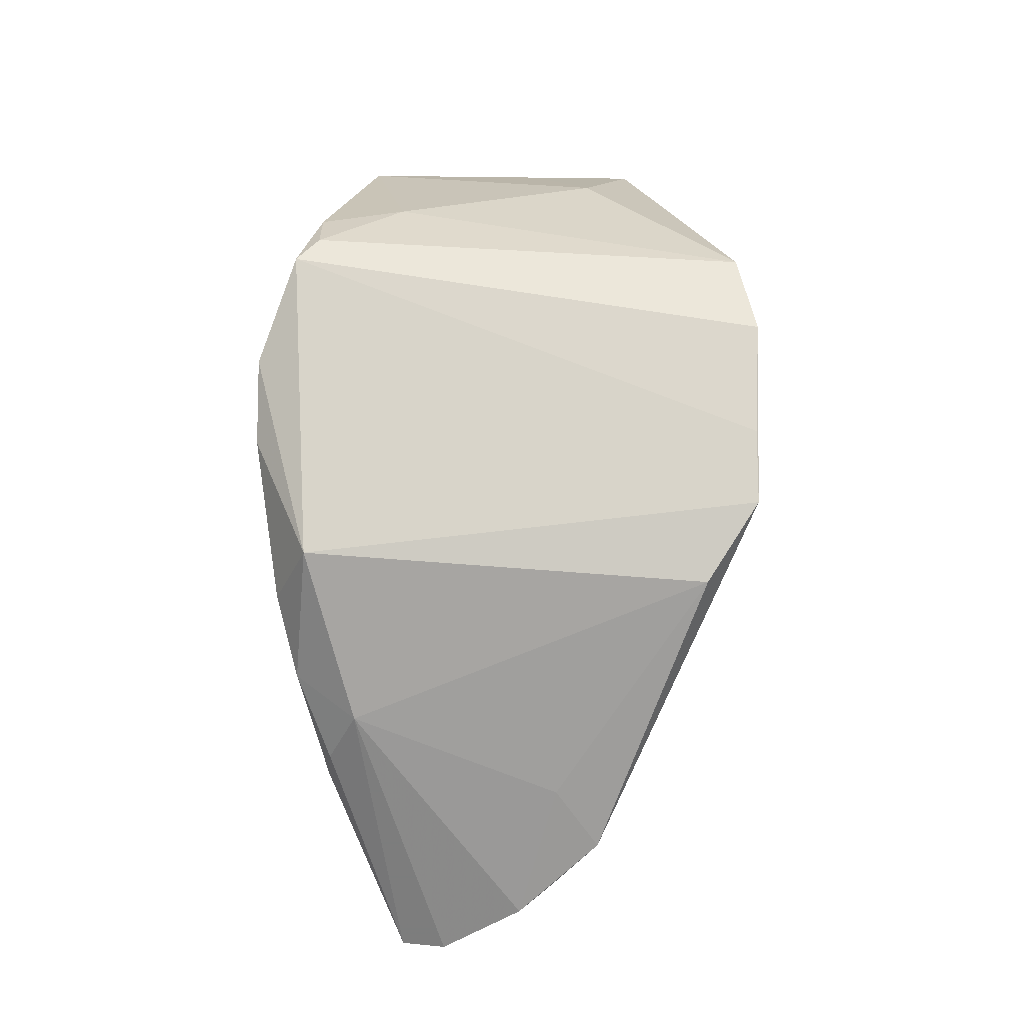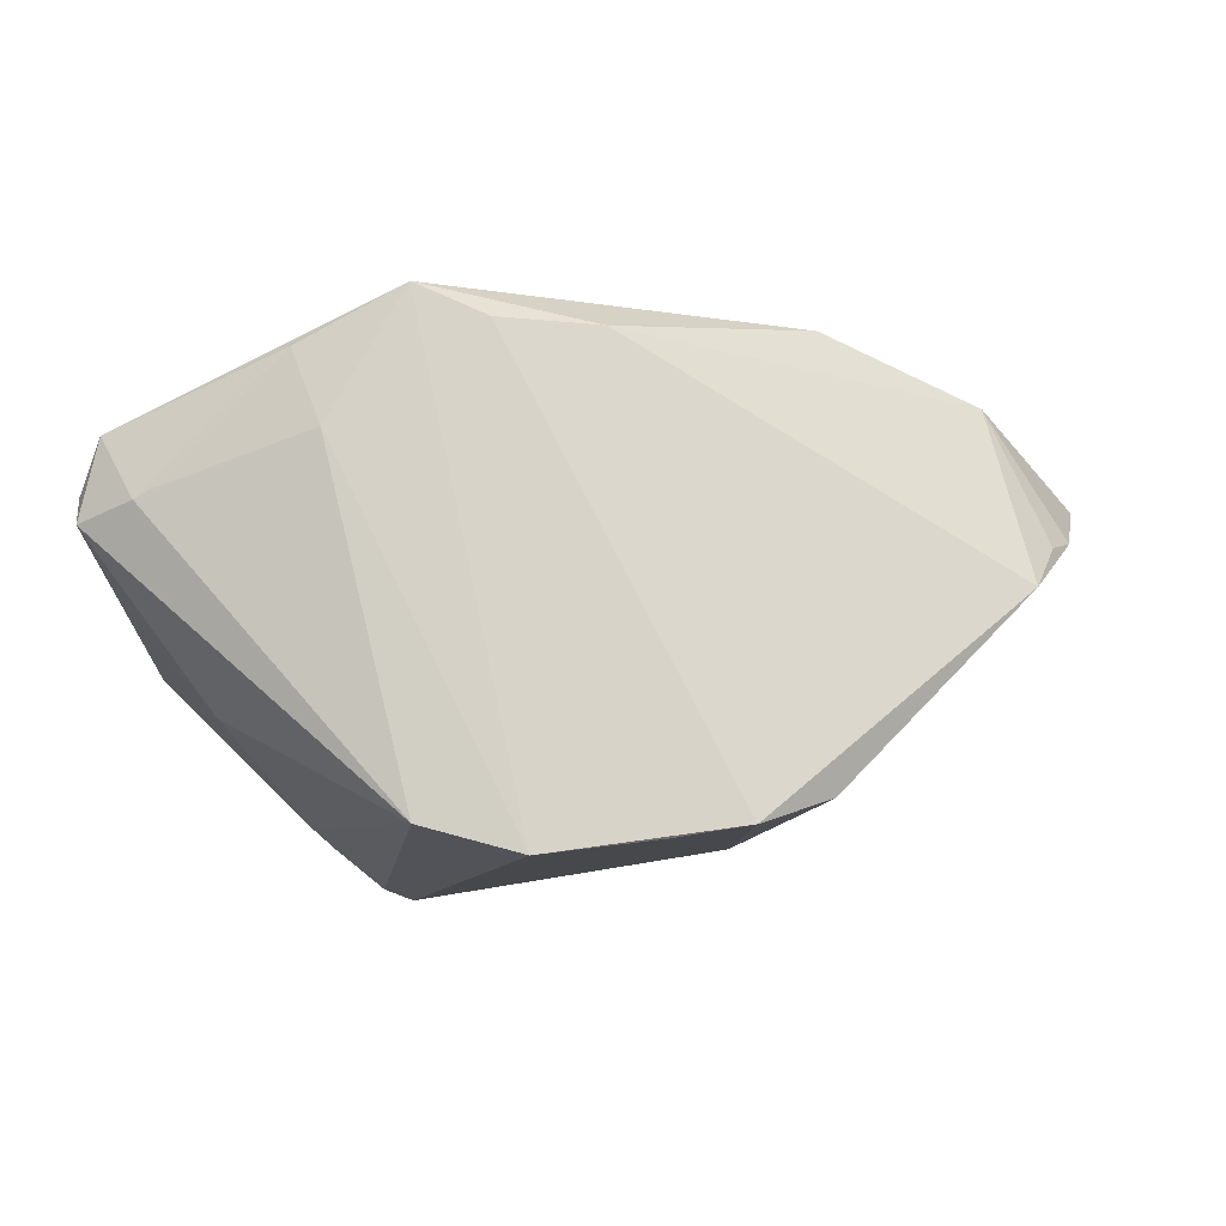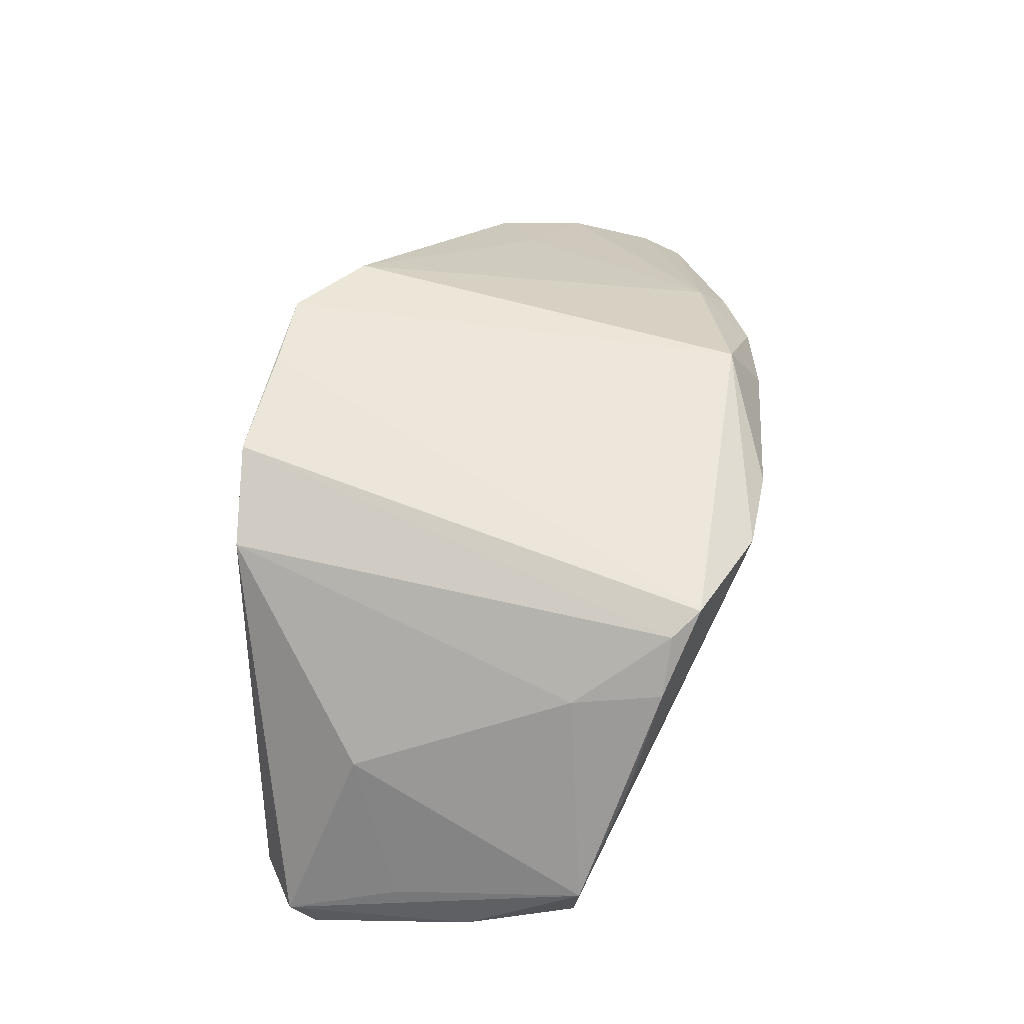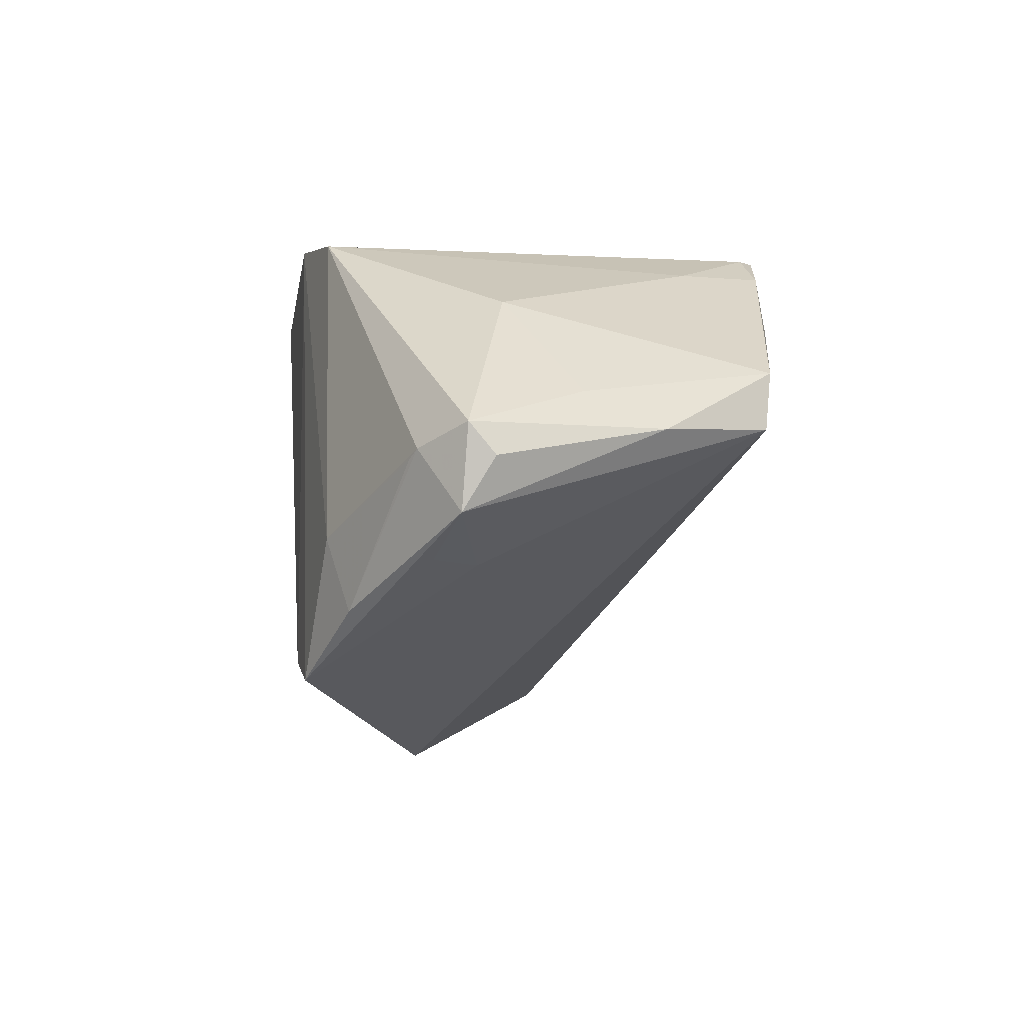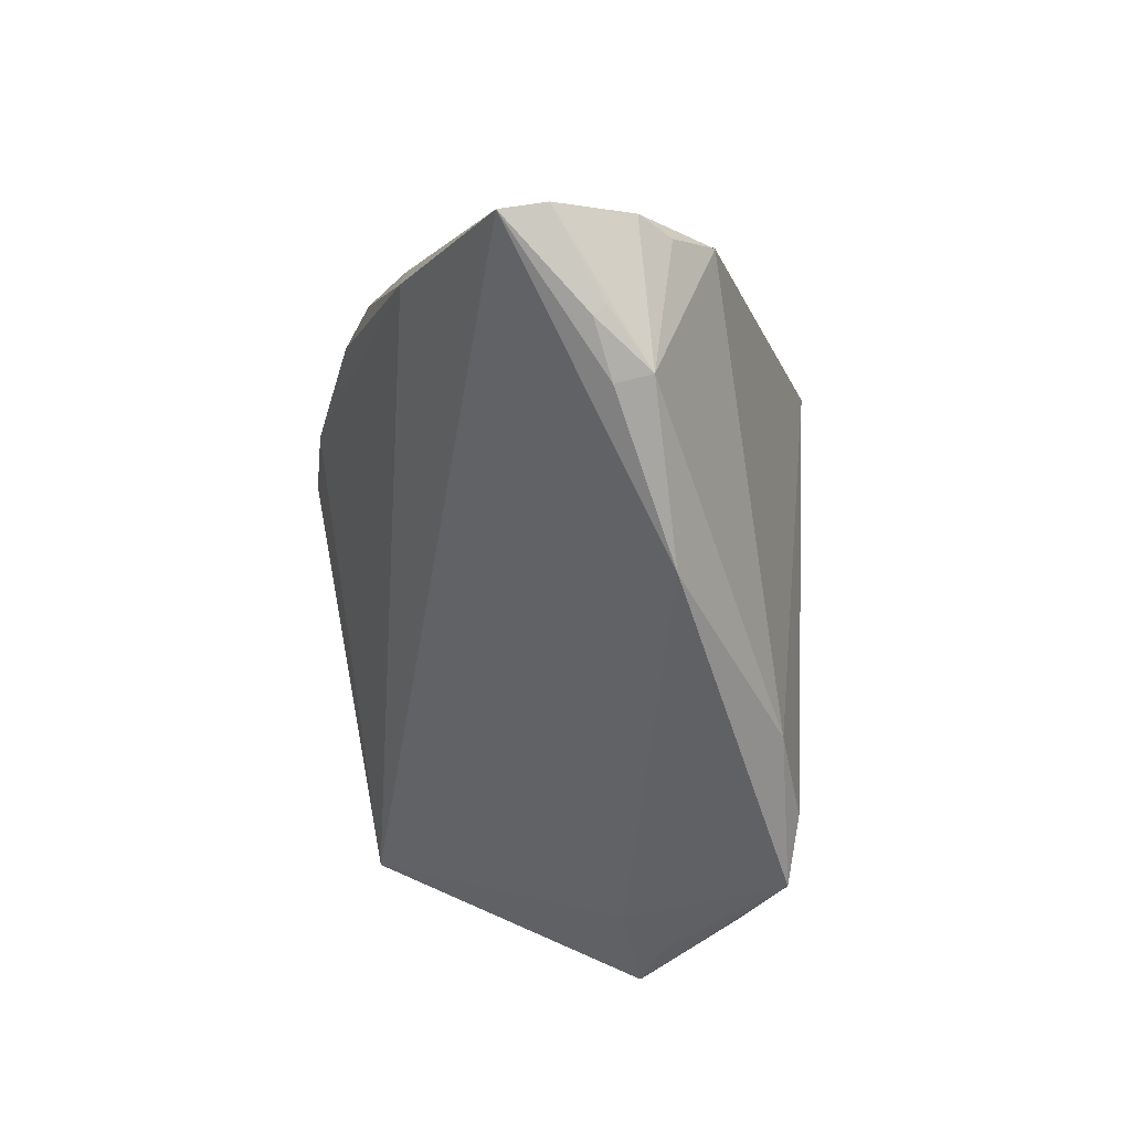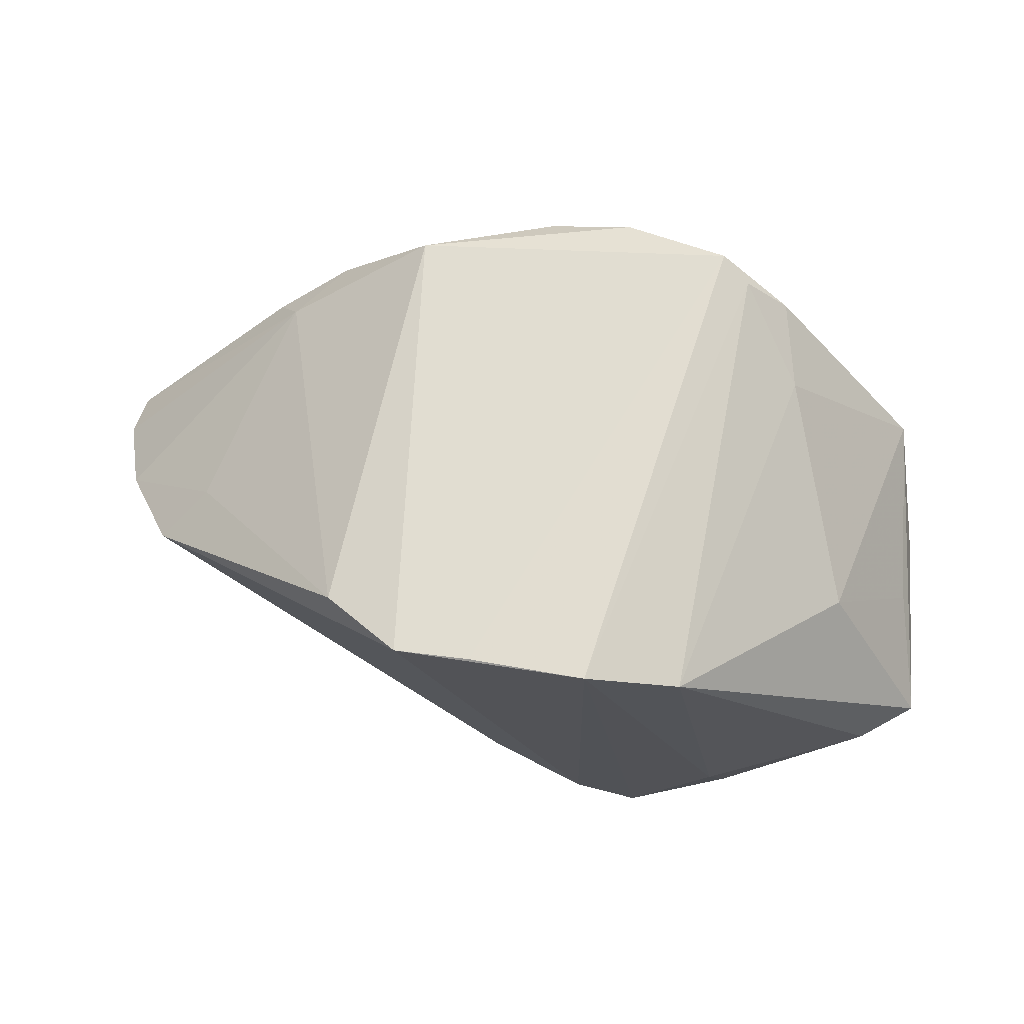
<metadata>
{"format":"obj","ext":"obj","renderer":"f3d","projection":"perspective","resolution":1024,"background":"white","views":[{"elev":68.4,"azim":84.1,"up":"+Z"},{"elev":79.2,"azim":-3.5,"up":"+Y"},{"elev":62.3,"azim":-84.0,"up":"+Z"},{"elev":-17.3,"azim":-107.9,"up":"+Z"},{"elev":-51.2,"azim":76.8,"up":"+Z"},{"elev":68.8,"azim":-177.3,"up":"+Z"}]}
</metadata>
<code>
v -0.0474 -0.01197 -0.004136
v 0.00332 0.02682 0.02567
v 0.01911 0.01951 0.02219
v 0.03077 -0.0244 0.0012
v -0.04777 -0.01247 0.001966
v -0.02836 0.02671 -0.02165
v 0.04216 0.005468 0.0009738
v 0.04507 0.0001153 -0.003956
v 0.01316 -0.02801 0.01424
v -0.04968 0.02043 -0.007507
v -0.04221 0.02428 -0.009471
v -0.04372 0.02387 -0.008754
v 0.04762 -0.004069 -0.005145
v -0.04992 0.01766 -0.01077
v -0.04973 -0.0001413 -0.006113
v -0.009781 0.02803 -0.02298
v -0.01244 -0.02769 0.02232
v -0.0257 0.02866 -0.01334
v -0.01699 0.02866 -0.02657
v 0.03758 -0.004241 -0.01972
v 0.01138 0.02595 0.02477
v -0.03888 0.02074 -0.01847
v 0.01125 -0.02411 0.02242
v 0.02721 -0.02059 0.01085
v -0.008923 0.02866 0.02657
v 0.03663 0.001252 0.005457
v -0.01918 0.02805 0.02308
v -0.04726 0.0203 -0.01598
v -0.03536 0.01514 -0.01763
v -0.04808 0.007993 -0.002458
v -0.03213 -0.009722 0.01913
v -0.02605 -0.01962 0.02484
v -0.003459 -0.02866 0.02004
v 0.0008312 0.02309 -0.023
v 0.04368 -0.006342 -0.01576
v -0.03095 -0.01924 0.02038
v 0.04992 -0.01323 -0.01045
v -0.03832 -0.01661 0.01078
v 0.04277 -0.007425 -0.01692
v 0.02976 -0.02395 0.005231
v 0.03925 -0.0006396 -0.01915
v 0.04873 -0.018 -0.01172
v -0.03822 0.01339 0.01042
v 0.02227 0.00581 -0.02657
v 0.02149 -0.02665 0.01061
v -0.0232 -0.02238 0.02602
f 29 1 28
f 21 7 34
f 21 23 3
f 3 7 21
f 1 33 17
f 17 23 46
f 17 33 23
f 28 19 22
f 22 29 28
f 19 29 22
f 2 25 46
f 21 25 2
f 46 23 2
f 2 23 21
f 28 1 15
f 27 10 43
f 21 34 16
f 16 34 19
f 16 25 21
f 19 25 16
f 19 34 44
f 44 29 19
f 1 29 44
f 42 1 44
f 26 13 7
f 7 3 26
f 23 33 9
f 9 45 23
f 14 10 28
f 28 15 14
f 14 15 10
f 6 19 28
f 28 10 12
f 12 6 28
f 11 6 12
f 12 10 27
f 10 15 5
f 5 15 1
f 1 17 5
f 7 13 8
f 13 37 41
f 41 8 13
f 7 8 41
f 41 34 7
f 41 44 34
f 13 26 24
f 24 3 23
f 24 26 3
f 23 45 24
f 45 40 24
f 24 37 13
f 42 37 24
f 24 40 42
f 45 9 4
f 42 40 4
f 4 40 45
f 4 1 42
f 4 33 1
f 4 9 33
f 18 6 11
f 18 12 27
f 11 12 18
f 19 6 18
f 18 25 19
f 27 25 18
f 30 43 10
f 10 5 30
f 30 5 43
f 43 5 31
f 27 43 31
f 38 17 46
f 38 5 17
f 42 44 20
f 44 41 20
f 35 41 37
f 36 31 5
f 36 38 46
f 5 38 36
f 27 31 32
f 46 25 32
f 32 25 27
f 32 36 46
f 31 36 32
f 42 20 39
f 39 20 41
f 41 35 39
f 39 37 42
f 39 35 37

</code>
